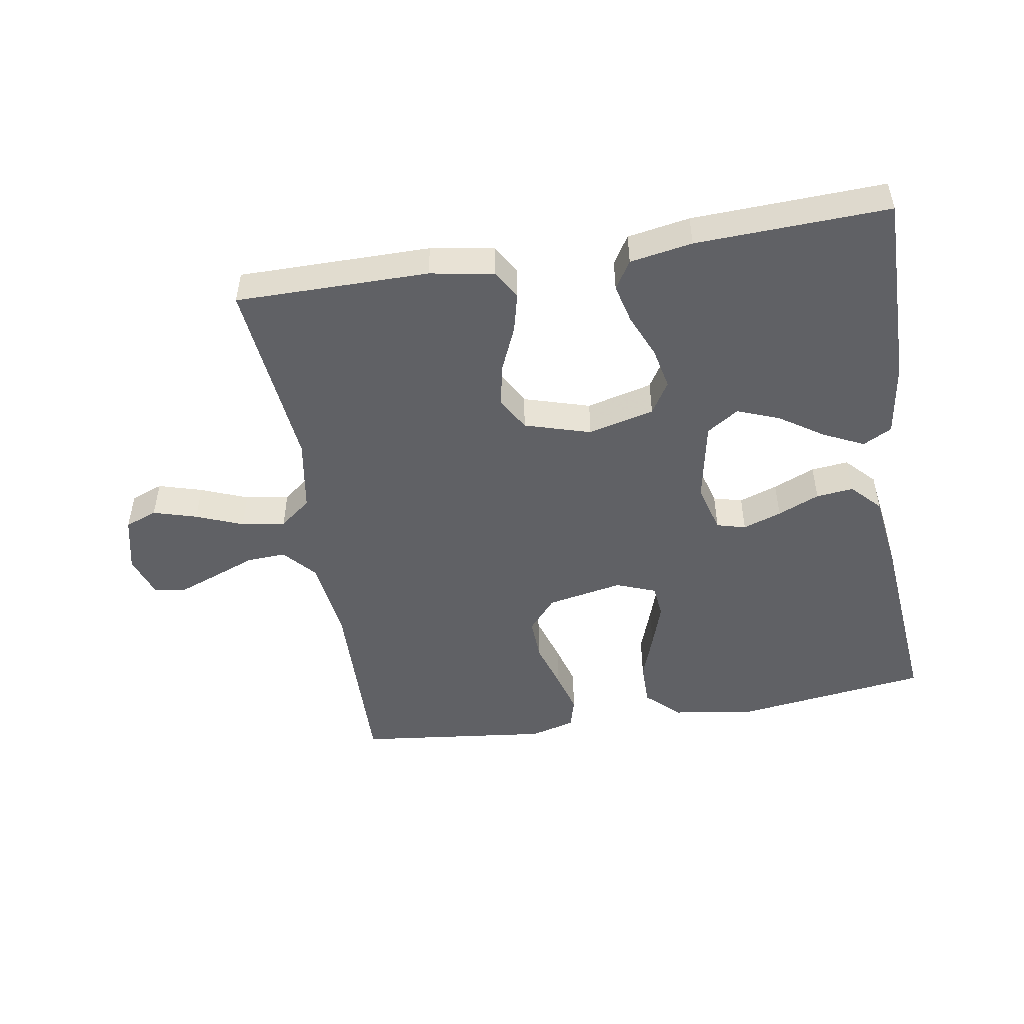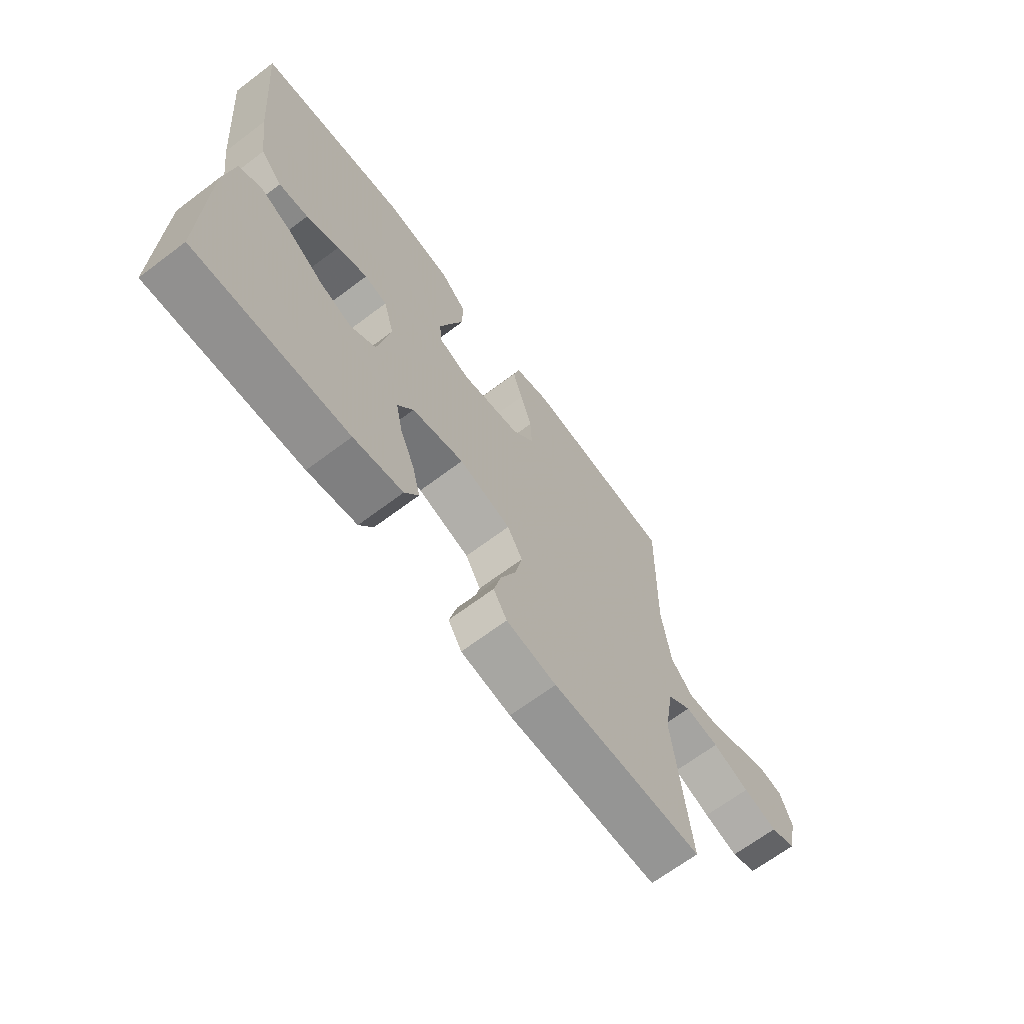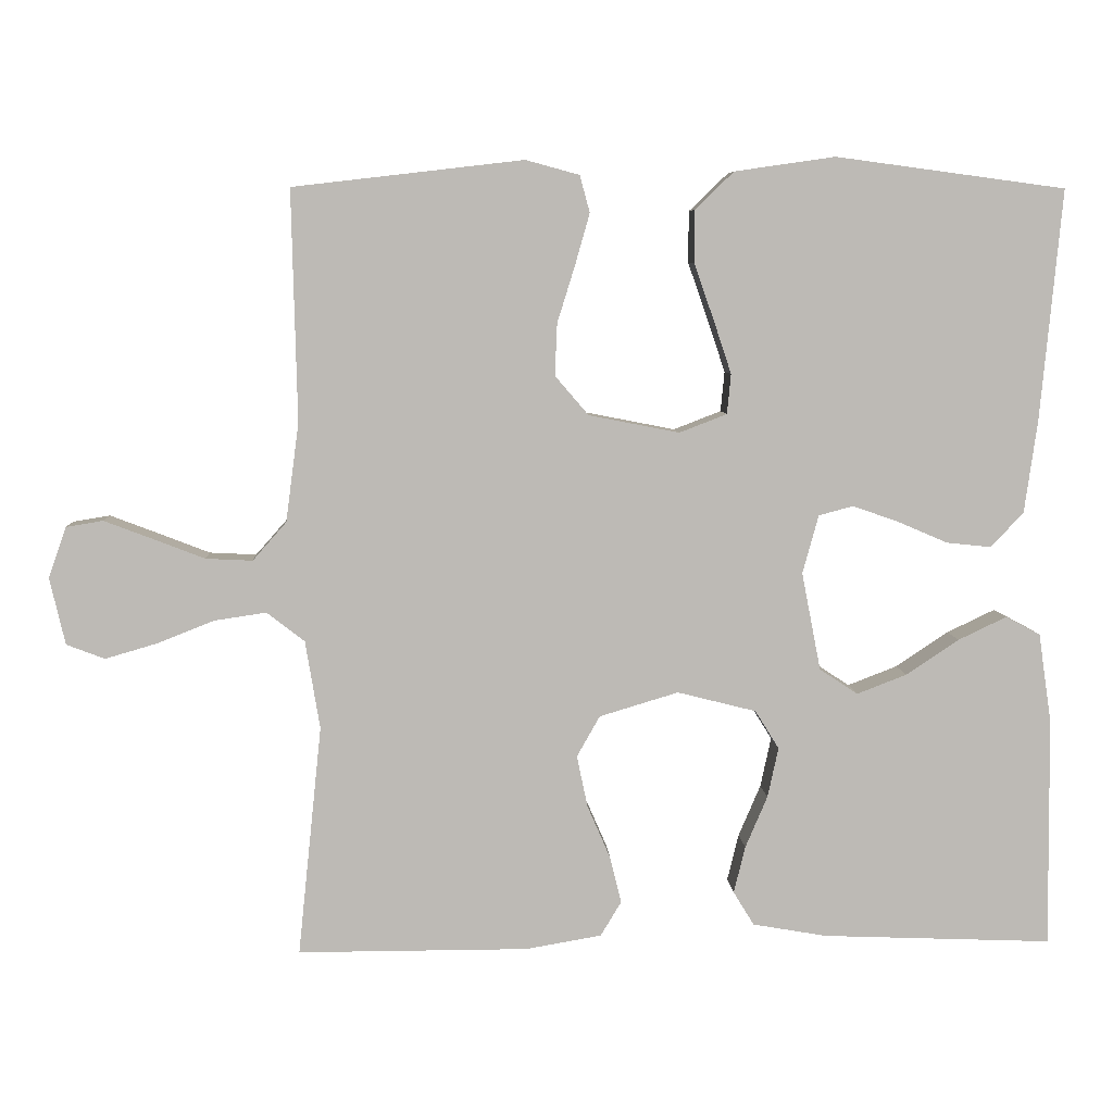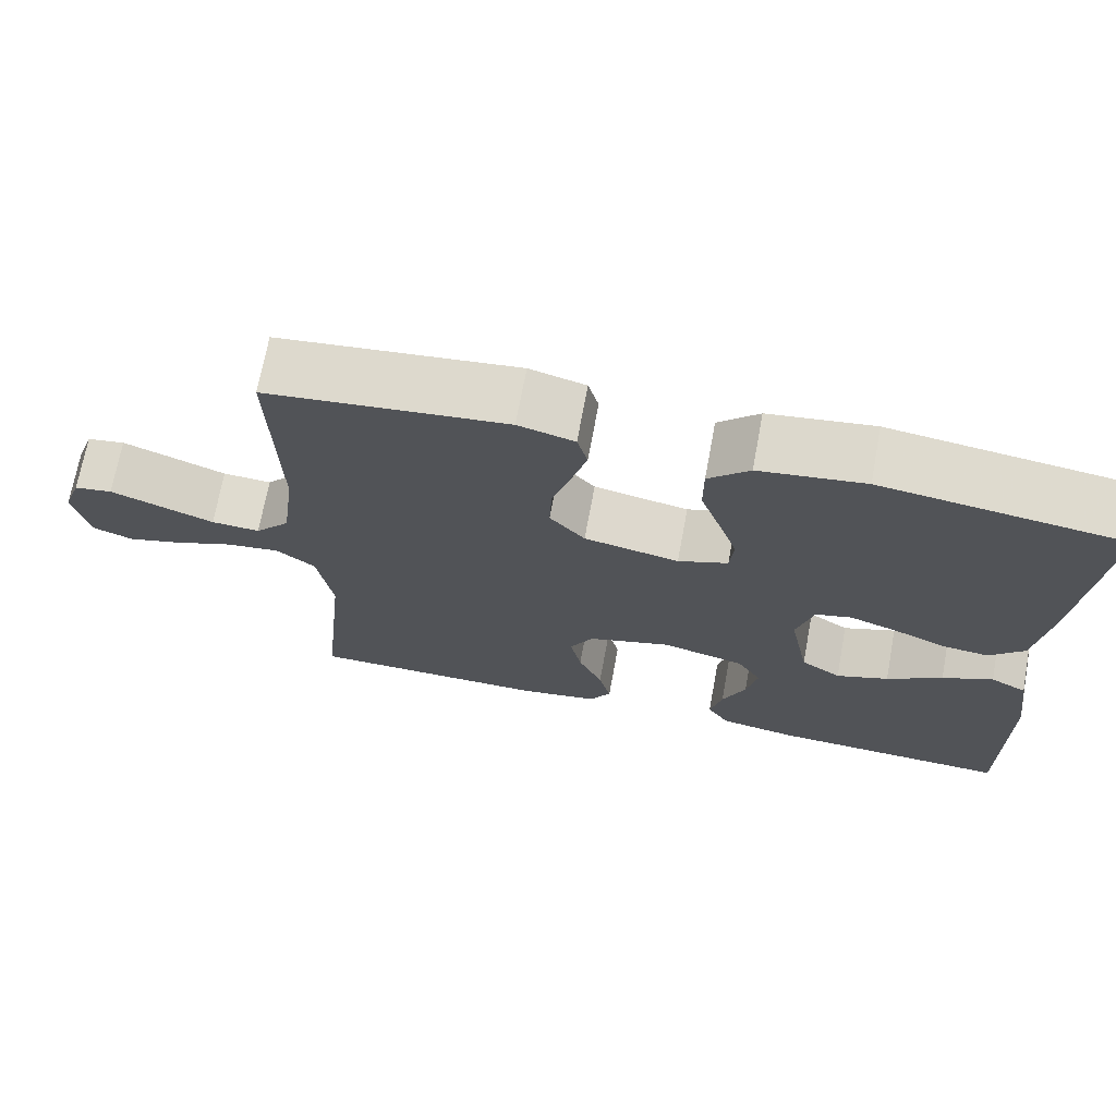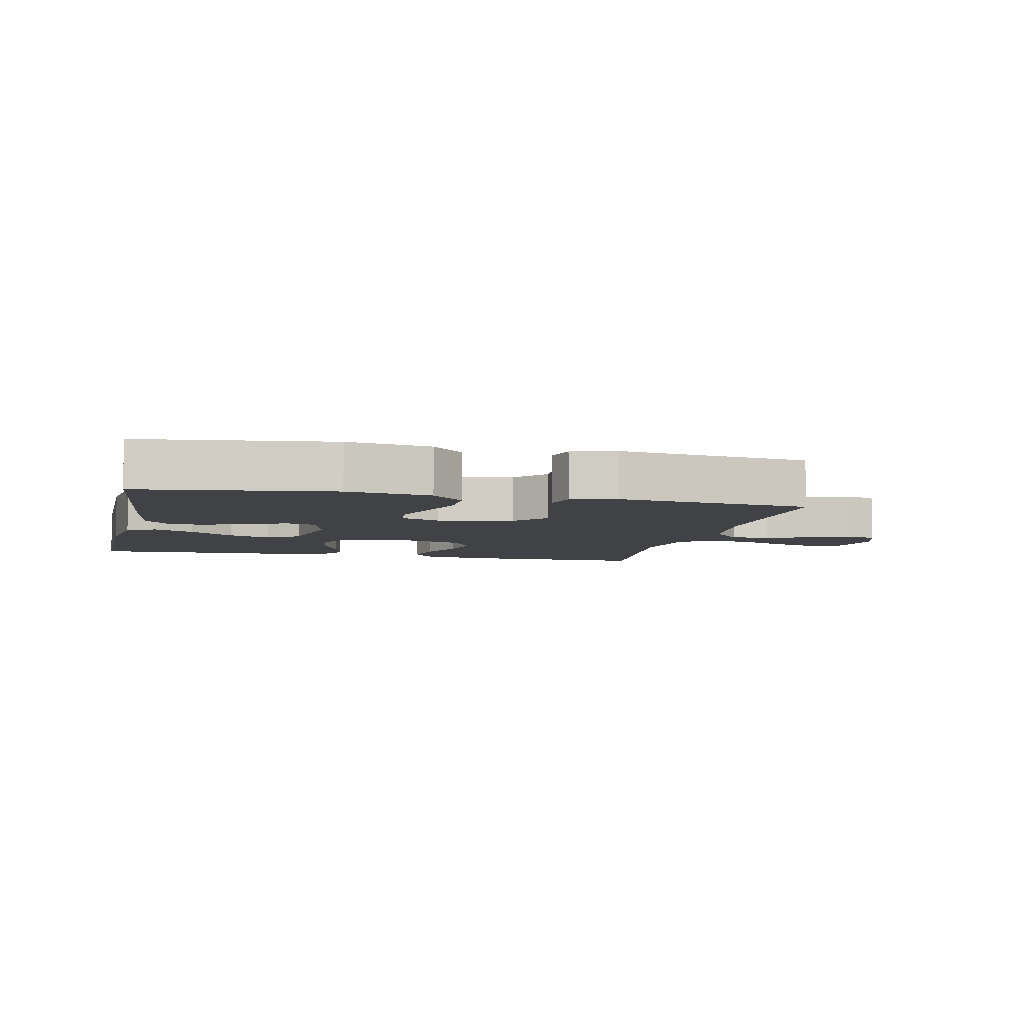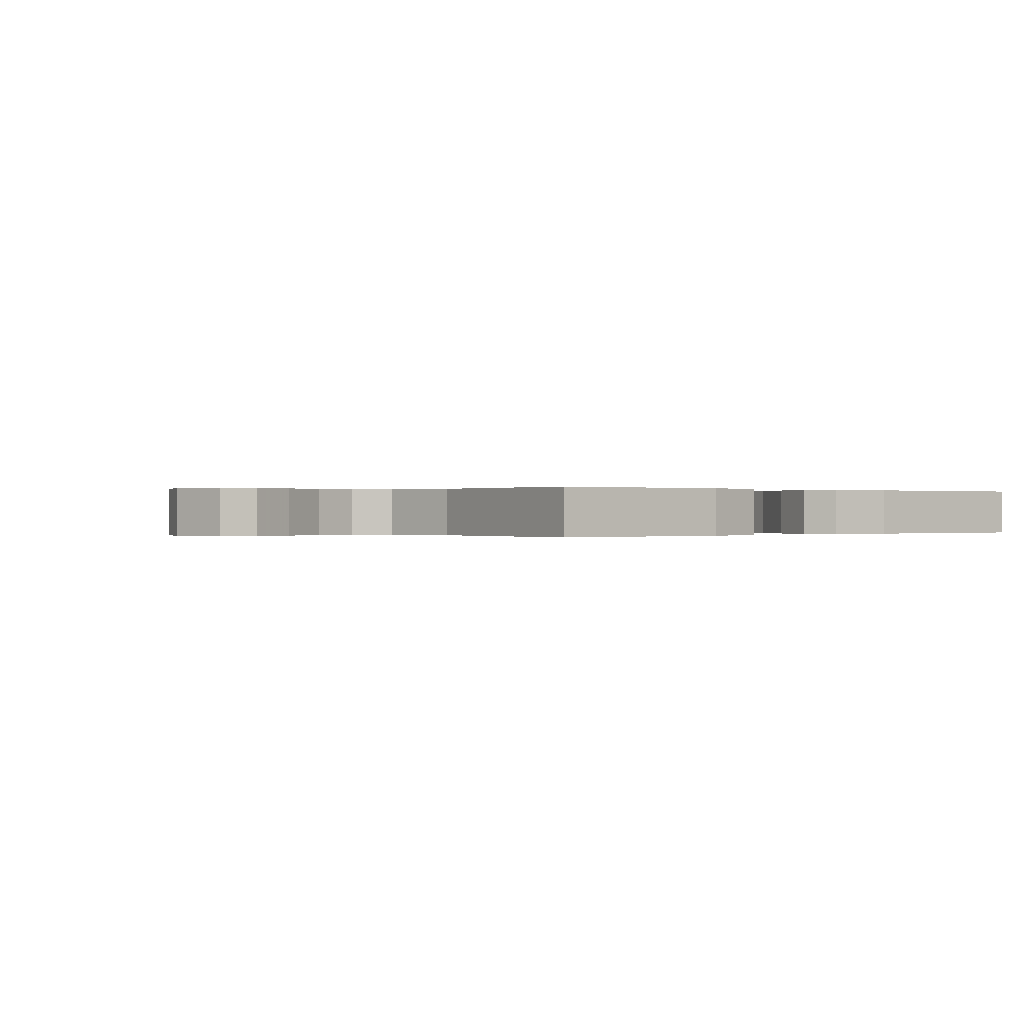
<metadata>
{"format":"obj","ext":"obj","renderer":"f3d","projection":"perspective","resolution":1024,"background":"white","views":[{"elev":-49.3,"azim":-170.6,"up":"+Y"},{"elev":-67.4,"azim":-53.0,"up":"+Z"},{"elev":6.5,"azim":176.9,"up":"+Z"},{"elev":70.3,"azim":-169.5,"up":"+Z"},{"elev":-6.2,"azim":-12.7,"up":"+Y"},{"elev":0.0,"azim":140.1,"up":"+Y"}]}
</metadata>
<code>
v -0.5 0.07 -0.5
v -0.497 0.07 -0.2
v -0.48 0.07 -0.084
v -0.435 0.07 -0.06
v -0.372 0.07 -0.09
v -0.303 0.07 -0.136
v -0.238 0.07 -0.161
v -0.188 0.07 -0.128
v -0.163 0.07 0
v -0.184 0.07 0.076
v -0.229 0.07 0.088
v -0.289 0.07 0.067
v -0.354 0.07 0.039
v -0.412 0.07 0.033
v -0.455 0.07 0.078
v -0.472 0.07 0.2
v -0.5 0.07 0.5
v -0.2 0.07 0.54
v -0.069 0.07 0.521
v -0.018 0.07 0.472
v -0.018 0.07 0.404
v -0.044 0.07 0.33
v -0.067 0.07 0.261
v -0.062 0.07 0.209
v 0 0.07 0.185
v 0.118 0.07 0.208
v 0.162 0.07 0.259
v 0.159 0.07 0.327
v 0.136 0.07 0.401
v 0.117 0.07 0.468
v 0.13 0.07 0.516
v 0.2 0.07 0.535
v 0.5 0.07 0.5
v 0.493 0.07 0.2
v 0.51 0.07 0.071
v 0.554 0.07 0.021
v 0.615 0.07 0.024
v 0.682 0.07 0.05
v 0.745 0.07 0.074
v 0.793 0.07 0.066
v 0.816 0.07 0
v 0.796 0.07 -0.087
v 0.746 0.07 -0.106
v 0.678 0.07 -0.086
v 0.605 0.07 -0.057
v 0.537 0.07 -0.047
v 0.488 0.07 -0.085
v 0.469 0.07 -0.2
v 0.5 0.07 -0.5
v 0.2 0.07 -0.5
v 0.101 0.07 -0.483
v 0.074 0.07 -0.438
v 0.089 0.07 -0.377
v 0.119 0.07 -0.308
v 0.133 0.07 -0.241
v 0.103 0.07 -0.188
v 0 0.07 -0.157
v -0.103 0.07 -0.183
v -0.134 0.07 -0.233
v -0.12 0.07 -0.298
v -0.091 0.07 -0.366
v -0.076 0.07 -0.427
v -0.103 0.07 -0.471
v -0.2 0.07 -0.488
v -0.5 0 -0.5
v -0.497 0 -0.2
v -0.48 0 -0.084
v -0.435 0 -0.06
v -0.372 0 -0.09
v -0.303 0 -0.136
v -0.238 0 -0.161
v -0.188 0 -0.128
v -0.163 0 0
v -0.184 0 0.076
v -0.229 0 0.088
v -0.289 0 0.067
v -0.354 0 0.039
v -0.412 0 0.033
v -0.455 0 0.078
v -0.472 0 0.2
v -0.5 0 0.5
v -0.2 0 0.54
v -0.069 0 0.521
v -0.018 0 0.472
v -0.018 0 0.404
v -0.044 0 0.33
v -0.067 0 0.261
v -0.062 0 0.209
v 0 0 0.185
v 0.118 0 0.208
v 0.162 0 0.259
v 0.159 0 0.327
v 0.136 0 0.401
v 0.117 0 0.468
v 0.13 0 0.516
v 0.2 0 0.535
v 0.5 0 0.5
v 0.493 0 0.2
v 0.51 0 0.071
v 0.554 0 0.021
v 0.615 0 0.024
v 0.682 0 0.05
v 0.745 0 0.074
v 0.793 0 0.066
v 0.816 0 0
v 0.796 0 -0.087
v 0.746 0 -0.106
v 0.678 0 -0.086
v 0.605 0 -0.057
v 0.537 0 -0.047
v 0.488 0 -0.085
v 0.469 0 -0.2
v 0.5 0 -0.5
v 0.2 0 -0.5
v 0.101 0 -0.483
v 0.074 0 -0.438
v 0.089 0 -0.377
v 0.119 0 -0.308
v 0.133 0 -0.241
v 0.103 0 -0.188
v 0 0 -0.157
v -0.103 0 -0.183
v -0.134 0 -0.233
v -0.12 0 -0.298
v -0.091 0 -0.366
v -0.076 0 -0.427
v -0.103 0 -0.471
v -0.2 0 -0.488
f 60 61 62 63
f 59 60 63 64
f 51 52 53 54
f 51 54 55
f 48 49 50 51
f 47 48 51 55
f 46 47 55 56
f 42 43 44 45
f 40 41 42 45
f 40 45 46
f 37 38 39 40
f 37 40 46 56
f 31 32 33 34
f 31 34 35
f 28 29 30 31
f 28 31 35
f 27 28 35 36
f 19 20 21 22
f 19 22 23
f 18 19 23
f 17 18 23 24
f 15 16 17 24
f 12 13 14 15
f 11 12 15 24
f 3 4 5 6
f 3 6 7
f 2 3 7
f 59 64 1 2
f 58 59 2 7
f 57 58 7 8
f 36 37 56 57
f 26 27 36 57
f 25 26 57 8
f 10 11 24 25
f 9 10 25
f 8 9 25
f 127 126 125 124
f 128 127 124 123
f 118 117 116 115
f 119 118 115
f 115 114 113 112
f 119 115 112 111
f 120 119 111 110
f 109 108 107 106
f 109 106 105 104
f 110 109 104
f 104 103 102 101
f 120 110 104 101
f 98 97 96 95
f 99 98 95
f 95 94 93 92
f 99 95 92
f 100 99 92 91
f 86 85 84 83
f 87 86 83
f 87 83 82
f 88 87 82 81
f 88 81 80 79
f 79 78 77 76
f 88 79 76 75
f 70 69 68 67
f 71 70 67
f 71 67 66
f 66 65 128 123
f 71 66 123 122
f 72 71 122 121
f 121 120 101 100
f 121 100 91 90
f 72 121 90 89
f 89 88 75 74
f 89 74 73
f 89 73 72
f 1 65 66 2
f 2 66 67 3
f 3 67 68 4
f 4 68 69 5
f 5 69 70 6
f 6 70 71 7
f 7 71 72 8
f 8 72 73 9
f 9 73 74 10
f 10 74 75 11
f 11 75 76 12
f 12 76 77 13
f 13 77 78 14
f 14 78 79 15
f 15 79 80 16
f 16 80 81 17
f 17 81 82 18
f 18 82 83 19
f 19 83 84 20
f 20 84 85 21
f 21 85 86 22
f 22 86 87 23
f 23 87 88 24
f 24 88 89 25
f 25 89 90 26
f 26 90 91 27
f 27 91 92 28
f 28 92 93 29
f 29 93 94 30
f 30 94 95 31
f 31 95 96 32
f 32 96 97 33
f 33 97 98 34
f 34 98 99 35
f 35 99 100 36
f 36 100 101 37
f 37 101 102 38
f 38 102 103 39
f 39 103 104 40
f 40 104 105 41
f 41 105 106 42
f 42 106 107 43
f 43 107 108 44
f 44 108 109 45
f 45 109 110 46
f 46 110 111 47
f 47 111 112 48
f 48 112 113 49
f 49 113 114 50
f 50 114 115 51
f 51 115 116 52
f 52 116 117 53
f 53 117 118 54
f 54 118 119 55
f 55 119 120 56
f 56 120 121 57
f 57 121 122 58
f 58 122 123 59
f 59 123 124 60
f 60 124 125 61
f 61 125 126 62
f 62 126 127 63
f 63 127 128 64
f 64 128 65 1

</code>
